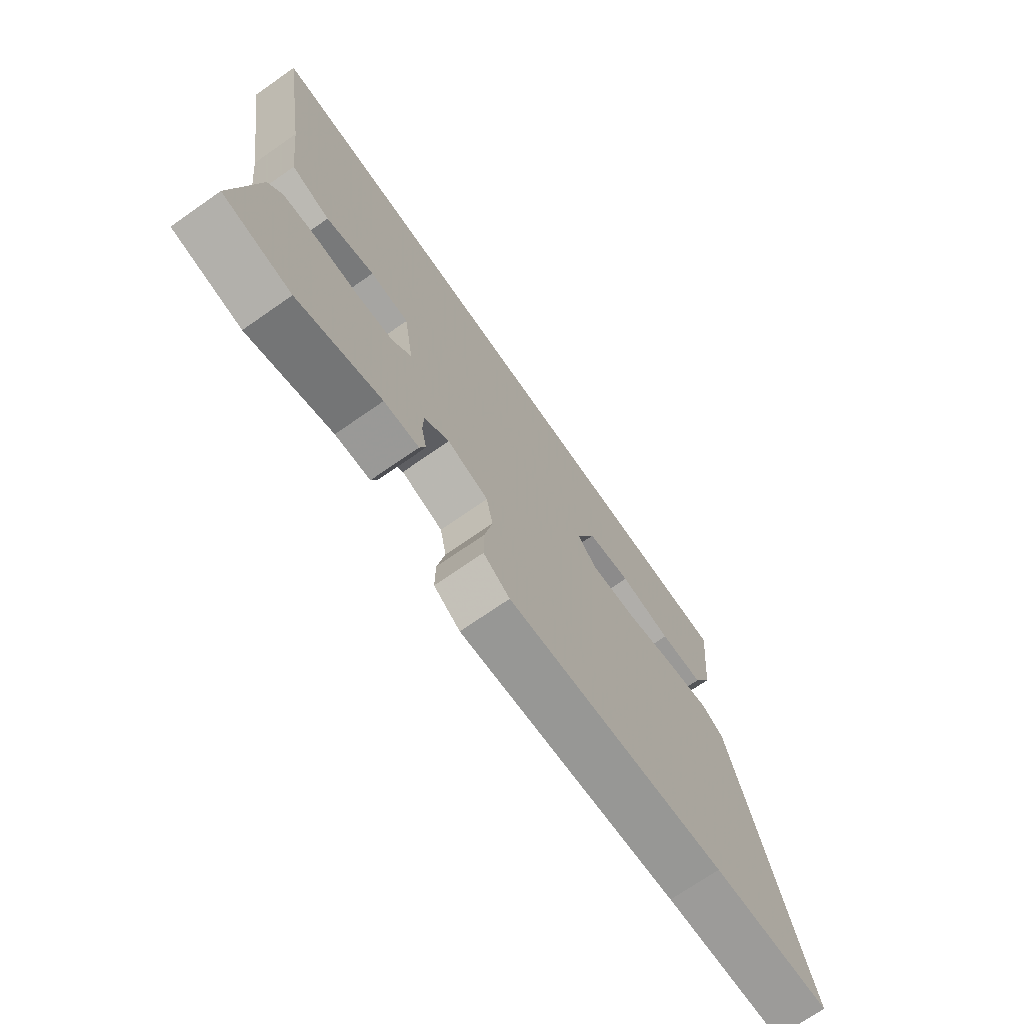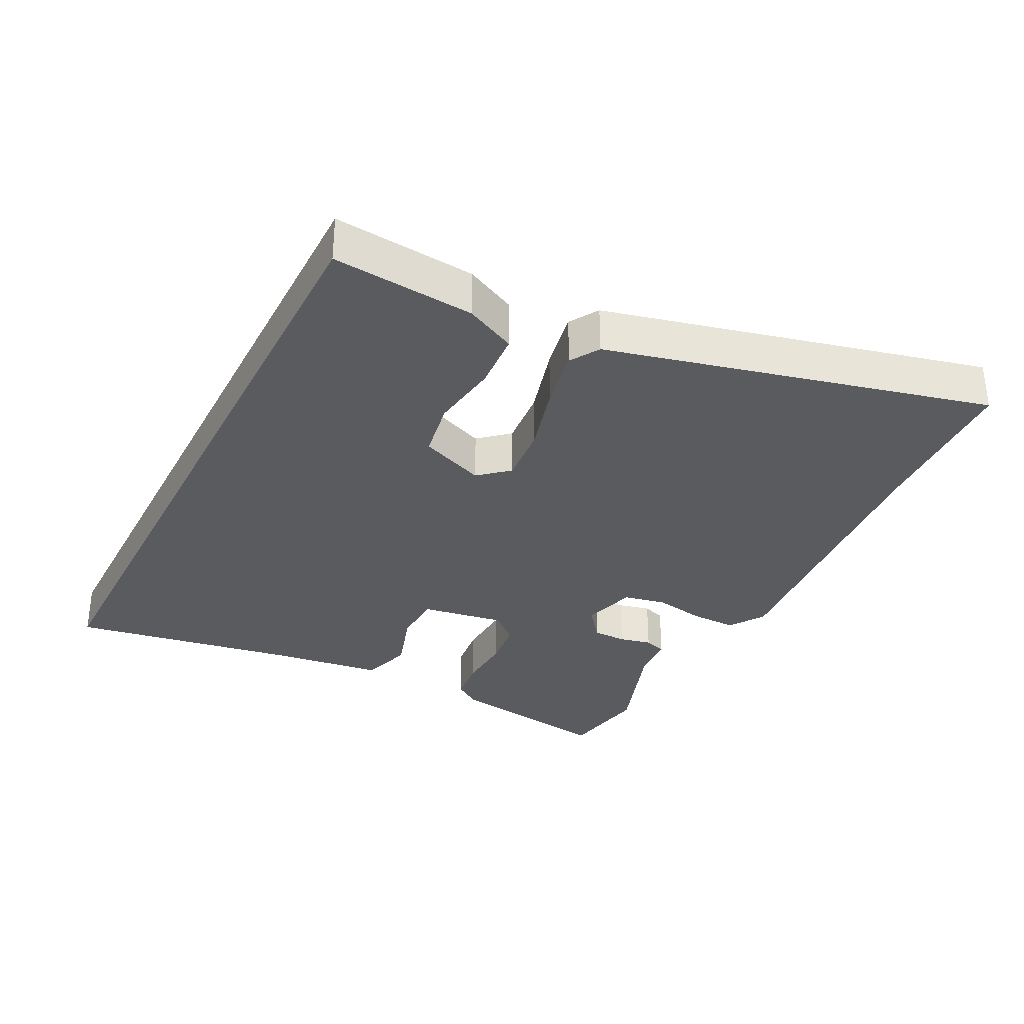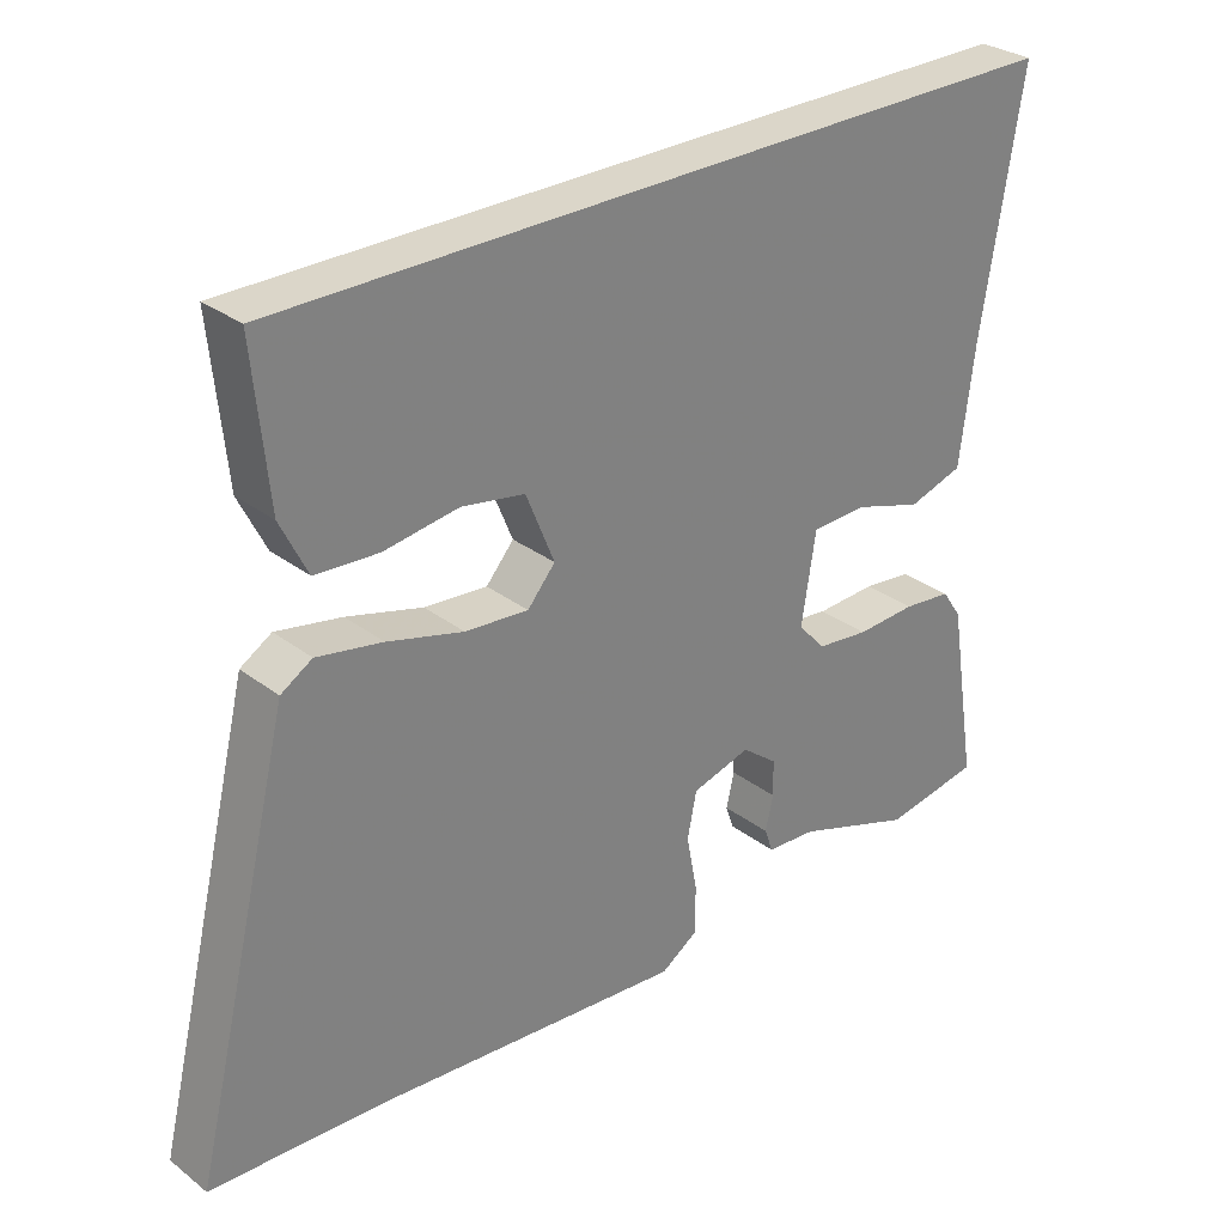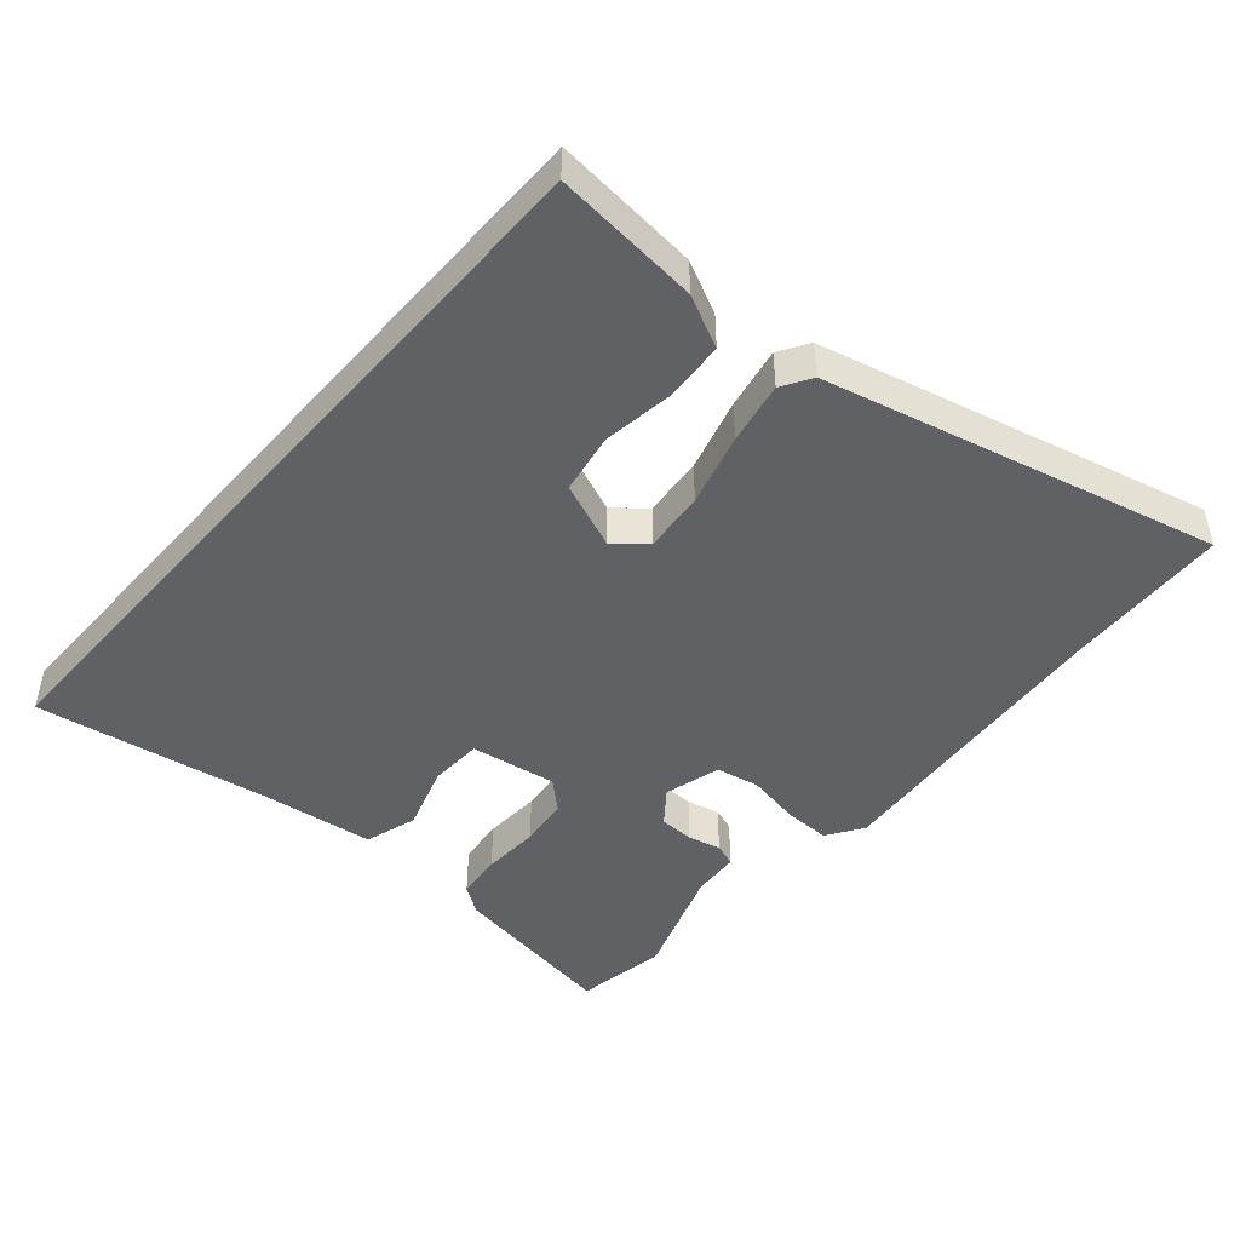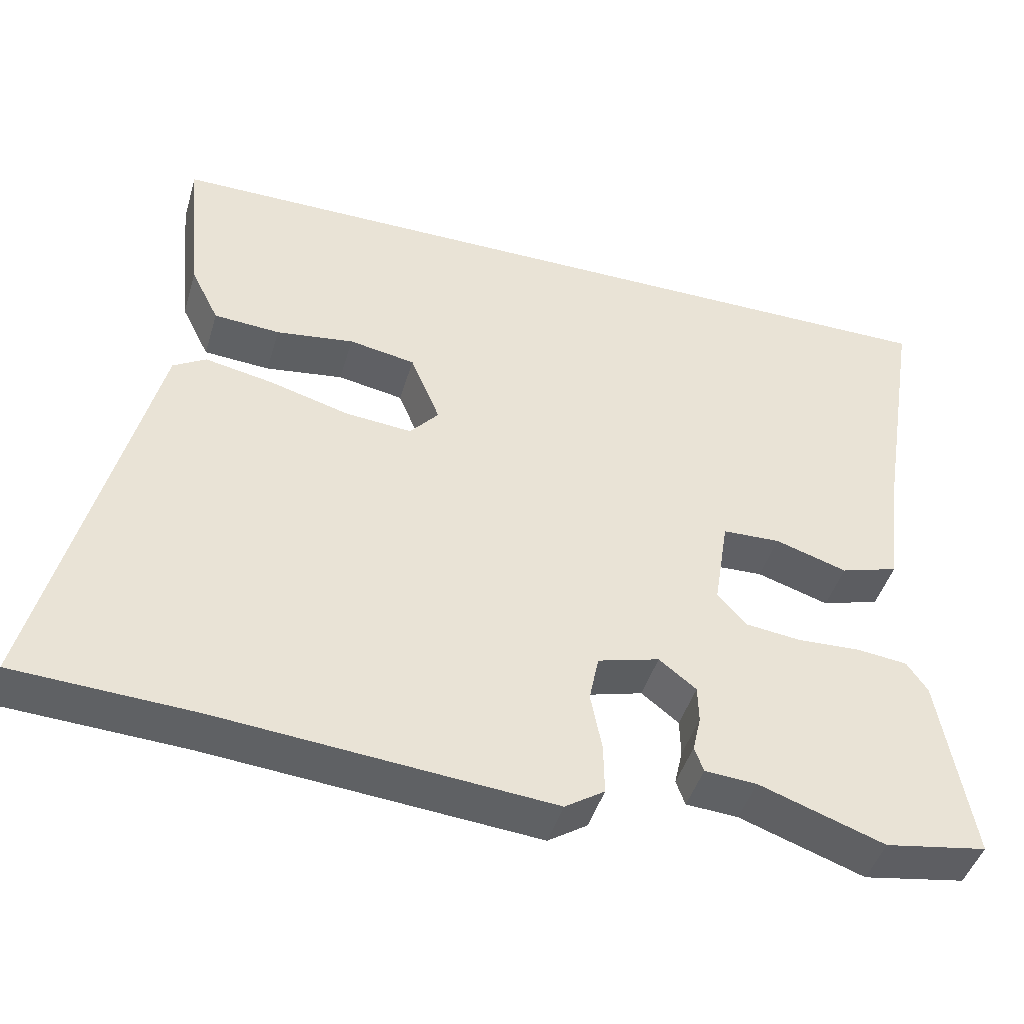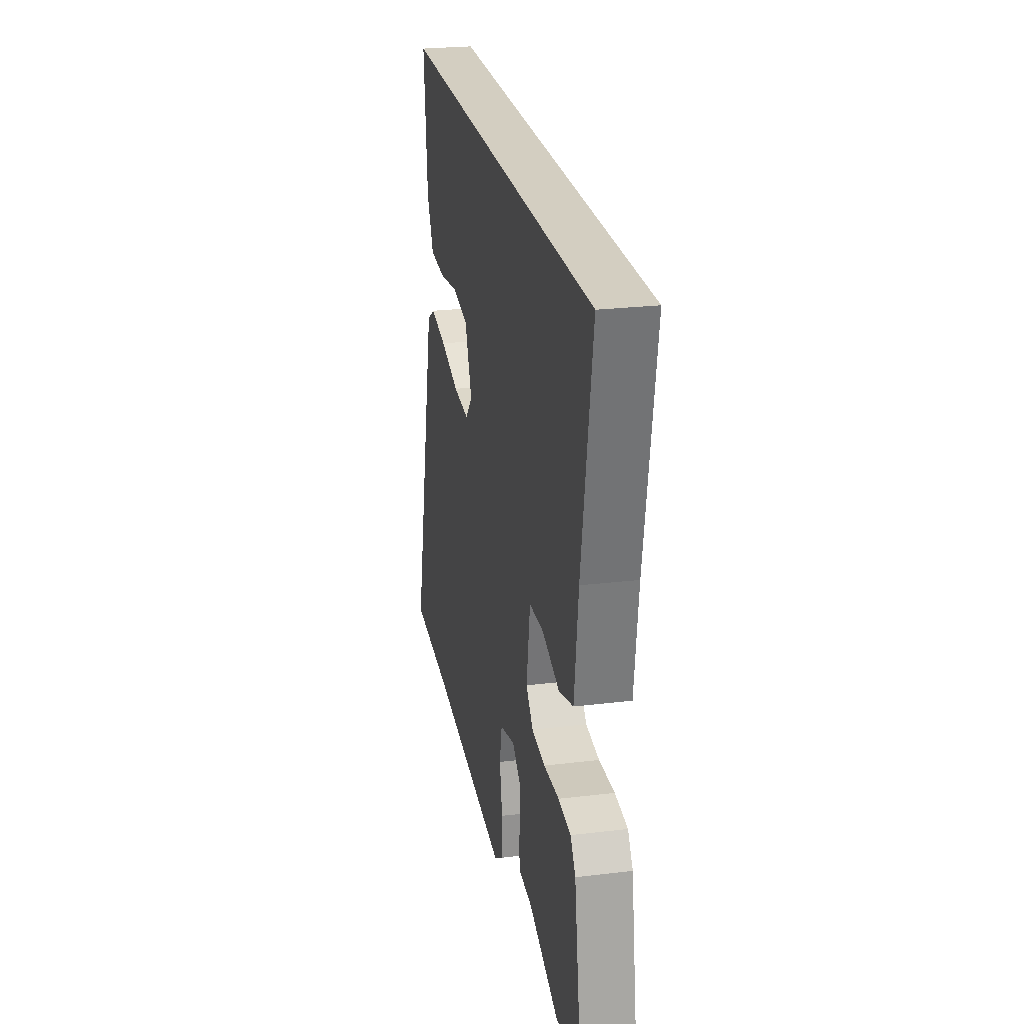
<metadata>
{"format":"obj","ext":"obj","renderer":"f3d","projection":"perspective","resolution":1024,"background":"white","views":[{"elev":-72.0,"azim":-55.2,"up":"+Z"},{"elev":-32.5,"azim":63.0,"up":"+Y"},{"elev":30.1,"azim":137.7,"up":"+Z"},{"elev":-46.4,"azim":49.0,"up":"+Y"},{"elev":-45.3,"azim":163.6,"up":"+Z"},{"elev":25.1,"azim":-101.0,"up":"+Z"}]}
</metadata>
<code>
v 0.541 0.07 0.5
v 0.52 0.07 0.284
v 0.482 0.07 0.207
v 0.393 0.07 0.201
v 0.288 0.07 0.216
v 0.199 0.07 0.2
v 0.159 0.07 0.102
v 0.198 0.07 0.057
v 0.287 0.07 0.065
v 0.394 0.07 0.095
v 0.486 0.07 0.113
v 0.53 0.07 0.086
v 0.671 0.07 -0.491
v 0.43 0.07 -0.504
v -0.013 0.07 -0.544
v -0.066 0.07 -0.509
v -0.065 0.07 -0.44
v -0.05 0.07 -0.361
v -0.063 0.07 -0.297
v -0.146 0.07 -0.274
v -0.196 0.07 -0.313
v -0.197 0.07 -0.364
v -0.186 0.07 -0.413
v -0.198 0.07 -0.447
v -0.268 0.07 -0.452
v -0.436 0.07 -0.511
v -0.573 0.07 -0.488
v -0.531 0.07 -0.233
v -0.503 0.07 -0.192
v -0.434 0.07 -0.184
v -0.349 0.07 -0.188
v -0.275 0.07 -0.179
v -0.236 0.07 -0.136
v -0.256 0.07 -0.009
v -0.334 0.07 -0.006
v -0.431 0.07 -0.037
v -0.509 0.07 -0.013
v -0.53 0.07 0.154
v -0.587 0.07 0.5
v 0.541 0 0.5
v 0.52 0 0.284
v 0.482 0 0.207
v 0.393 0 0.201
v 0.288 0 0.216
v 0.199 0 0.2
v 0.159 0 0.102
v 0.198 0 0.057
v 0.287 0 0.065
v 0.394 0 0.095
v 0.486 0 0.113
v 0.53 0 0.086
v 0.671 0 -0.491
v 0.43 0 -0.504
v -0.013 0 -0.544
v -0.066 0 -0.509
v -0.065 0 -0.44
v -0.05 0 -0.361
v -0.063 0 -0.297
v -0.146 0 -0.274
v -0.196 0 -0.313
v -0.197 0 -0.364
v -0.186 0 -0.413
v -0.198 0 -0.447
v -0.268 0 -0.452
v -0.436 0 -0.511
v -0.573 0 -0.488
v -0.531 0 -0.233
v -0.503 0 -0.192
v -0.434 0 -0.184
v -0.349 0 -0.188
v -0.275 0 -0.179
v -0.236 0 -0.136
v -0.256 0 -0.009
v -0.334 0 -0.006
v -0.431 0 -0.037
v -0.509 0 -0.013
v -0.53 0 0.154
v -0.587 0 0.5
f 38 39 1 2
f 35 36 37 38
f 34 35 38
f 28 29 30 31
f 28 31 32
f 25 26 27 28
f 25 28 32
f 22 23 24 25
f 21 22 25 32
f 20 21 32 33
f 15 16 17 18
f 14 15 18
f 14 18 19
f 13 14 19
f 9 10 11 12
f 8 9 12 13
f 7 8 13 19
f 2 3 4 5
f 2 5 6
f 38 2 6
f 34 38 6 7
f 20 33 34
f 7 19 20 34
f 41 40 78 77
f 77 76 75 74
f 77 74 73
f 70 69 68 67
f 71 70 67
f 67 66 65 64
f 71 67 64
f 64 63 62 61
f 71 64 61 60
f 72 71 60 59
f 57 56 55 54
f 57 54 53
f 58 57 53
f 58 53 52
f 51 50 49 48
f 52 51 48 47
f 58 52 47 46
f 44 43 42 41
f 45 44 41
f 45 41 77
f 46 45 77 73
f 73 72 59
f 73 59 58 46
f 1 40 41 2
f 2 41 42 3
f 3 42 43 4
f 4 43 44 5
f 5 44 45 6
f 6 45 46 7
f 7 46 47 8
f 8 47 48 9
f 9 48 49 10
f 10 49 50 11
f 11 50 51 12
f 12 51 52 13
f 13 52 53 14
f 14 53 54 15
f 15 54 55 16
f 16 55 56 17
f 17 56 57 18
f 18 57 58 19
f 19 58 59 20
f 20 59 60 21
f 21 60 61 22
f 22 61 62 23
f 23 62 63 24
f 24 63 64 25
f 25 64 65 26
f 26 65 66 27
f 27 66 67 28
f 28 67 68 29
f 29 68 69 30
f 30 69 70 31
f 31 70 71 32
f 32 71 72 33
f 33 72 73 34
f 34 73 74 35
f 35 74 75 36
f 36 75 76 37
f 37 76 77 38
f 38 77 78 39
f 39 78 40 1

</code>
